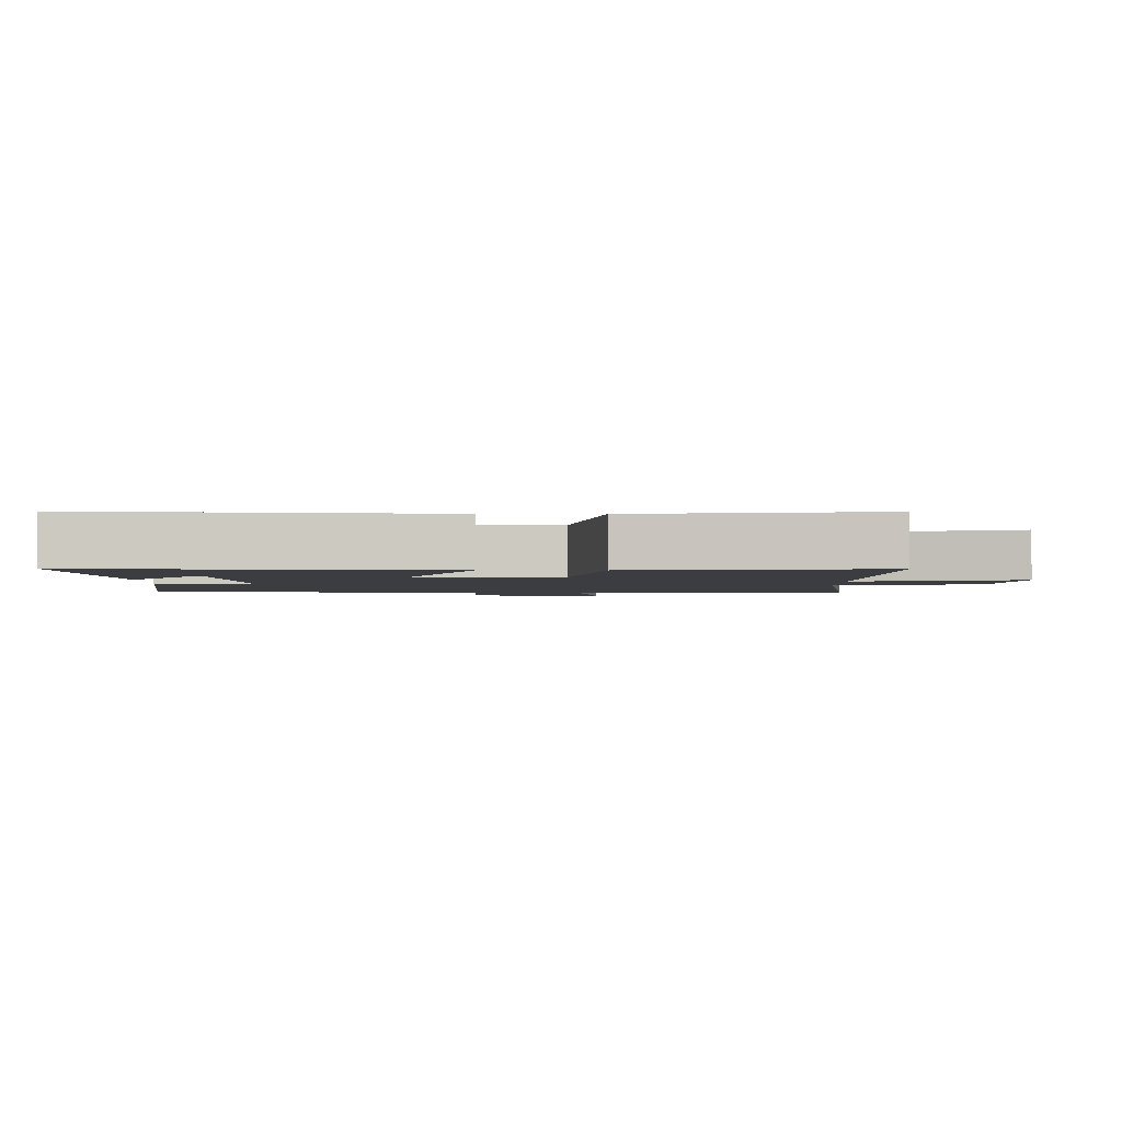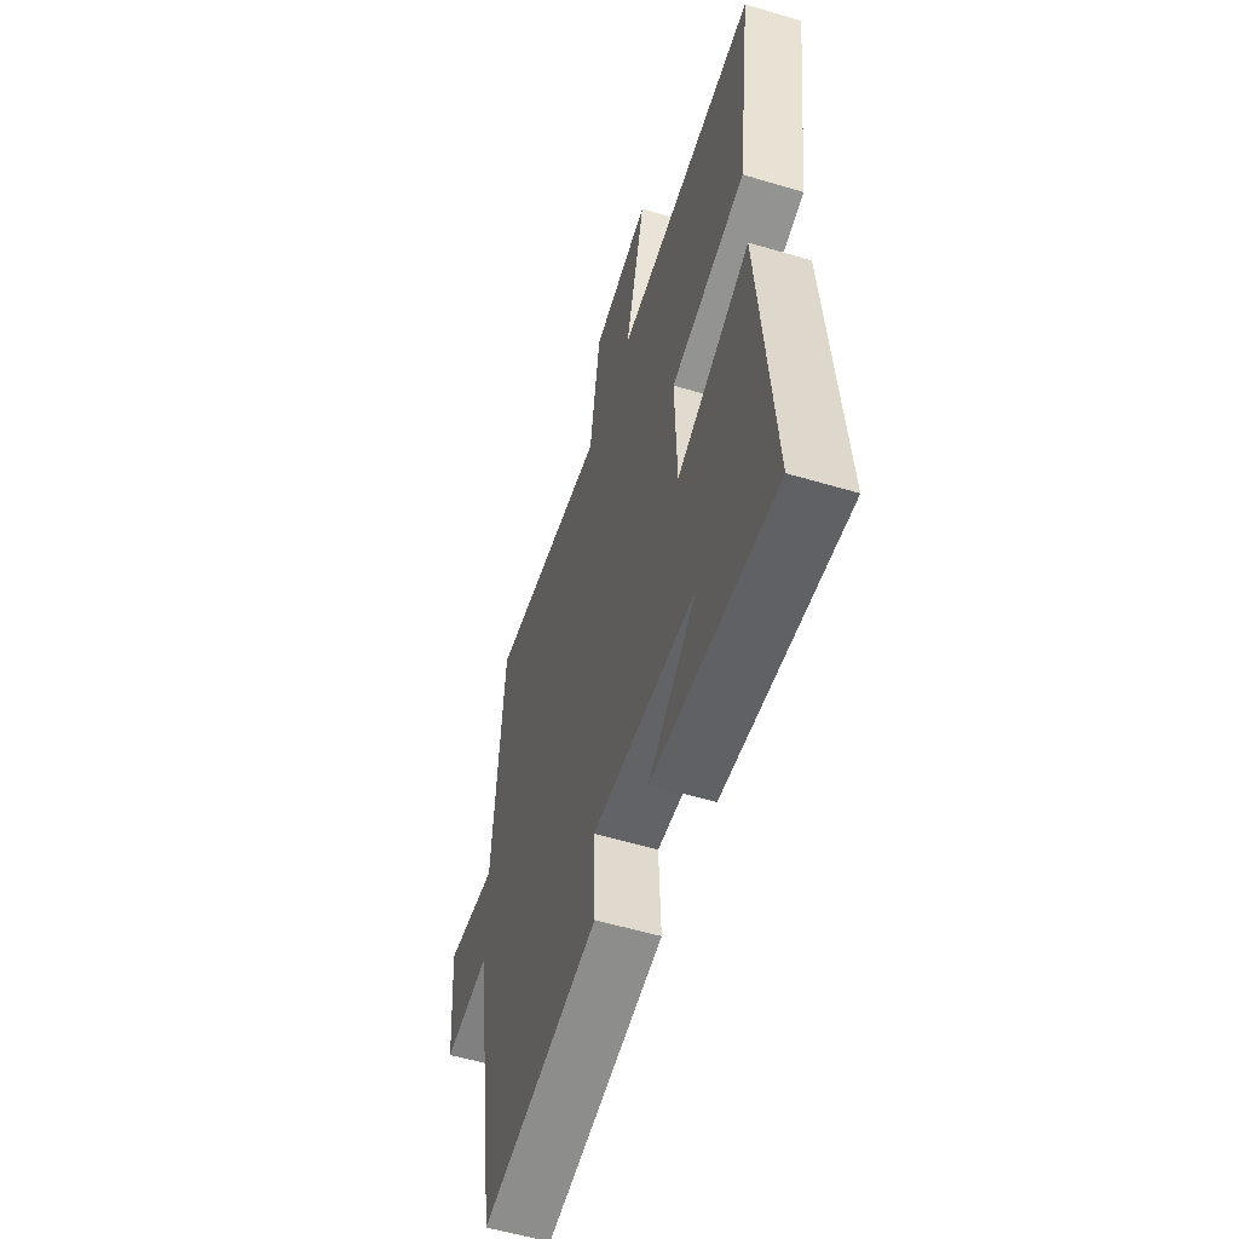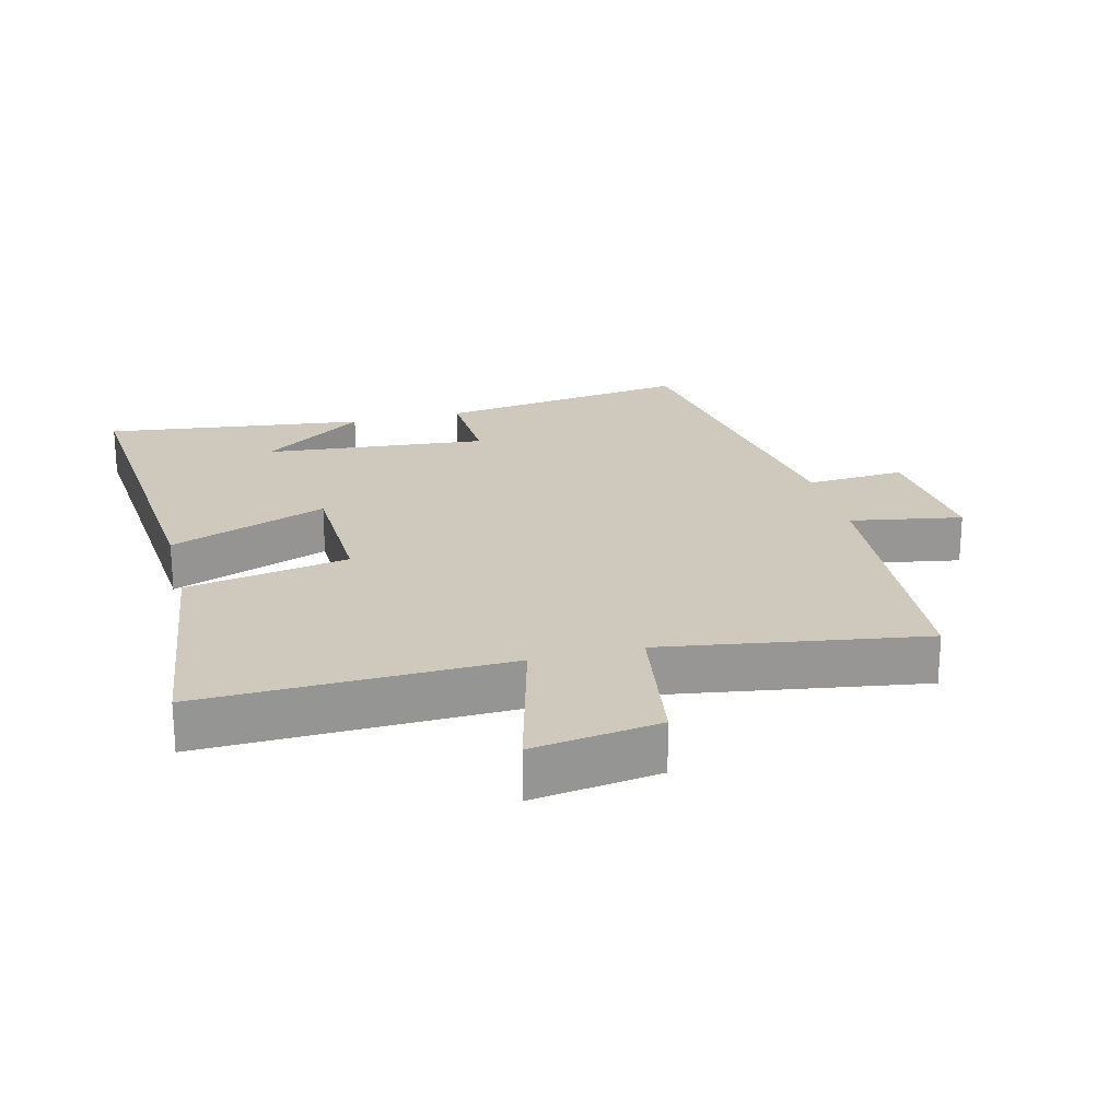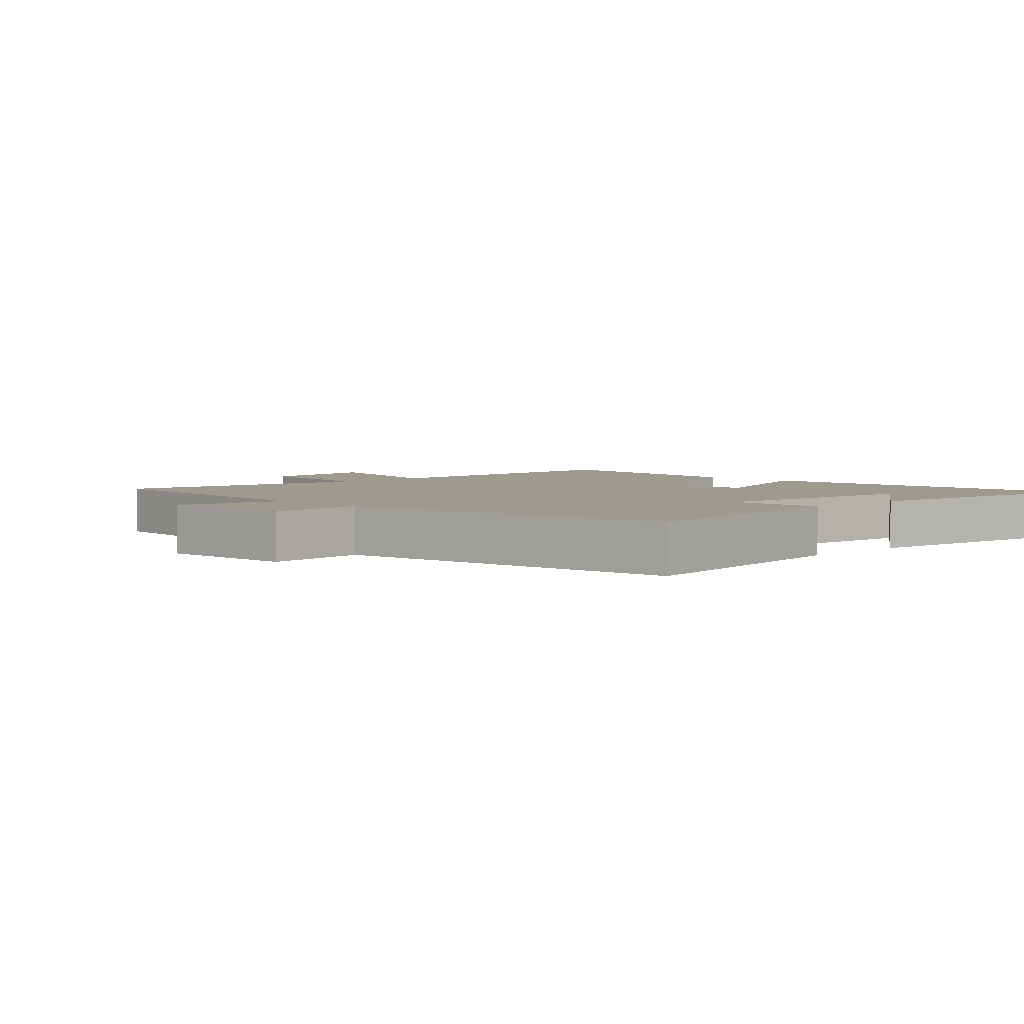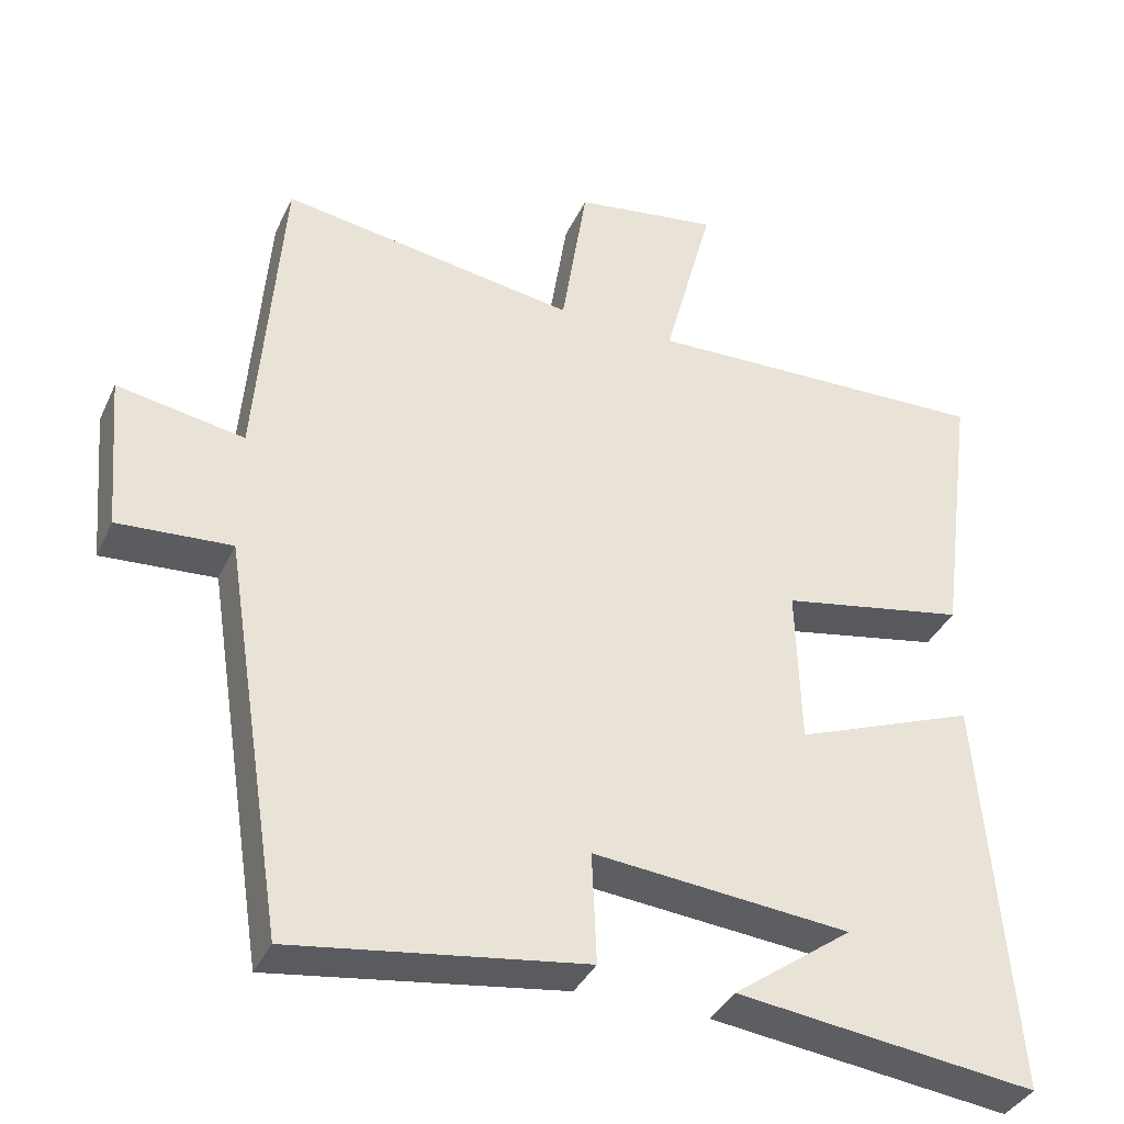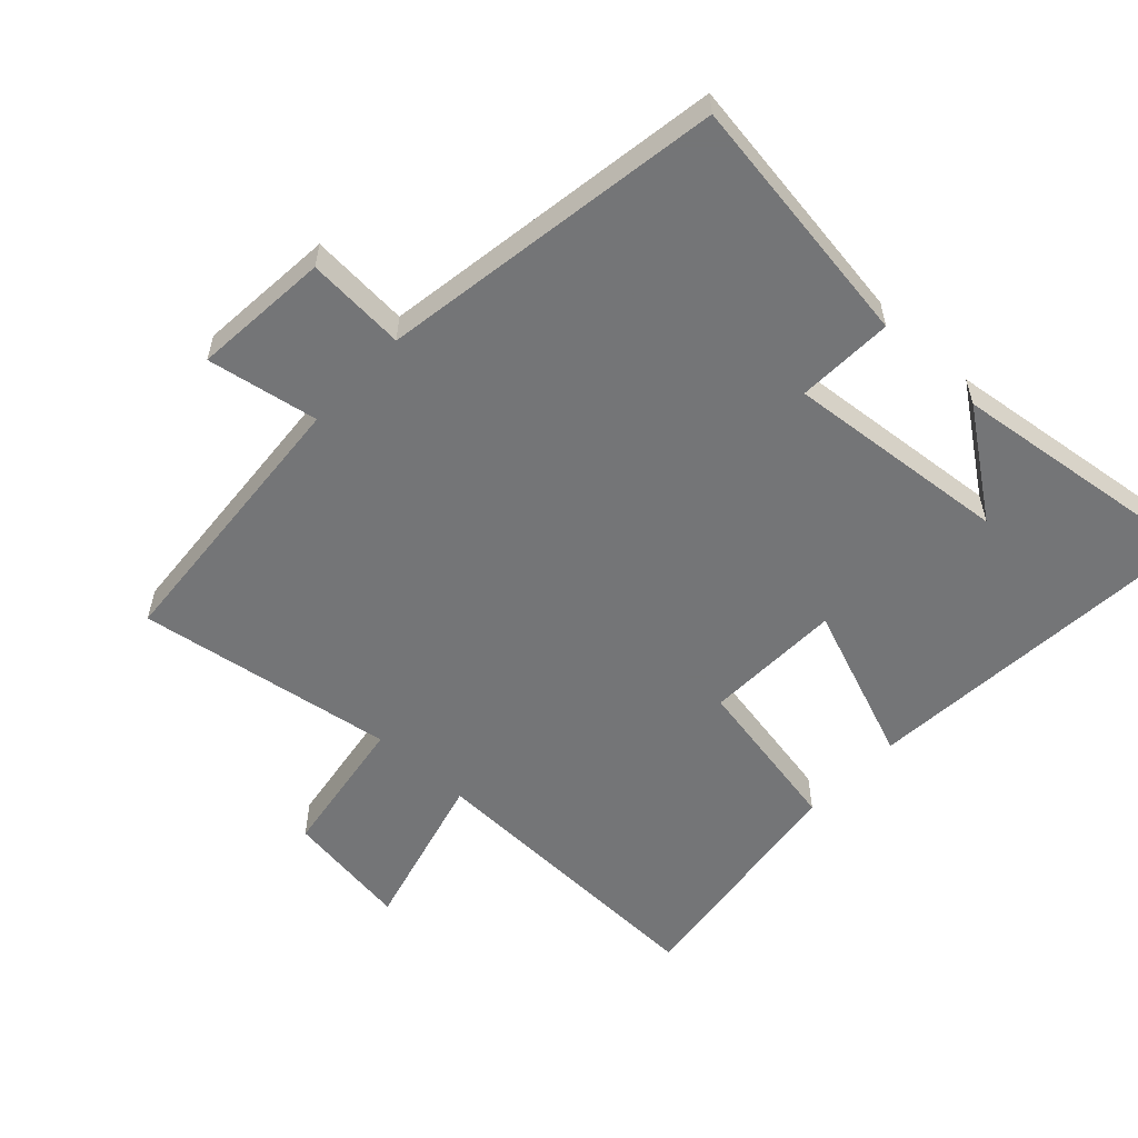
<metadata>
{"format":"obj","ext":"obj","renderer":"f3d","projection":"perspective","resolution":1024,"background":"white","views":[{"elev":-2.4,"azim":-90.8,"up":"+Y"},{"elev":-56.3,"azim":-107.3,"up":"+Z"},{"elev":22.4,"azim":-14.3,"up":"+Y"},{"elev":3.8,"azim":135.7,"up":"+Y"},{"elev":-37.1,"azim":157.2,"up":"+Z"},{"elev":-56.4,"azim":137.0,"up":"+Y"}]}
</metadata>
<code>
v -0.549 0.07 0.513
v -0.087 0.07 0.5
v -0.153 0.07 0.748
v 0.039 0.07 0.72
v 0.073 0.07 0.5
v 0.467 0.07 0.562
v 0.5 0.07 0.135
v 0.669 0.07 0.165
v 0.651 0.07 -0.043
v 0.5 0.07 -0.033
v 0.418 0.07 -0.556
v 0.031 0.07 -0.5
v 0.037 0.07 -0.353
v -0.303 0.07 -0.385
v -0.145 0.07 -0.5
v -0.542 0.07 -0.55
v -0.5 0.07 -0.018
v -0.26 0.07 -0.11
v -0.254 0.07 0.1
v -0.5 0.07 0.146
v -0.549 0 0.513
v -0.087 0 0.5
v -0.153 0 0.748
v 0.039 0 0.72
v 0.073 0 0.5
v 0.467 0 0.562
v 0.5 0 0.135
v 0.669 0 0.165
v 0.651 0 -0.043
v 0.5 0 -0.033
v 0.418 0 -0.556
v 0.031 0 -0.5
v 0.037 0 -0.353
v -0.303 0 -0.385
v -0.145 0 -0.5
v -0.542 0 -0.55
v -0.5 0 -0.018
v -0.26 0 -0.11
v -0.254 0 0.1
v -0.5 0 0.146
f 19 20 1 2
f 18 19 2
f 16 17 18
f 14 15 16
f 14 16 18
f 13 14 18 2
f 10 11 12 13
f 7 8 9 10
f 7 10 13
f 6 7 13
f 5 6 13
f 2 3 4 5
f 2 5 13
f 22 21 40 39
f 22 39 38
f 38 37 36
f 36 35 34
f 38 36 34
f 22 38 34 33
f 33 32 31 30
f 30 29 28 27
f 33 30 27
f 33 27 26
f 33 26 25
f 25 24 23 22
f 33 25 22
f 1 21 22 2
f 2 22 23 3
f 3 23 24 4
f 4 24 25 5
f 5 25 26 6
f 6 26 27 7
f 7 27 28 8
f 8 28 29 9
f 9 29 30 10
f 10 30 31 11
f 11 31 32 12
f 12 32 33 13
f 13 33 34 14
f 14 34 35 15
f 15 35 36 16
f 16 36 37 17
f 17 37 38 18
f 18 38 39 19
f 19 39 40 20
f 20 40 21 1

</code>
